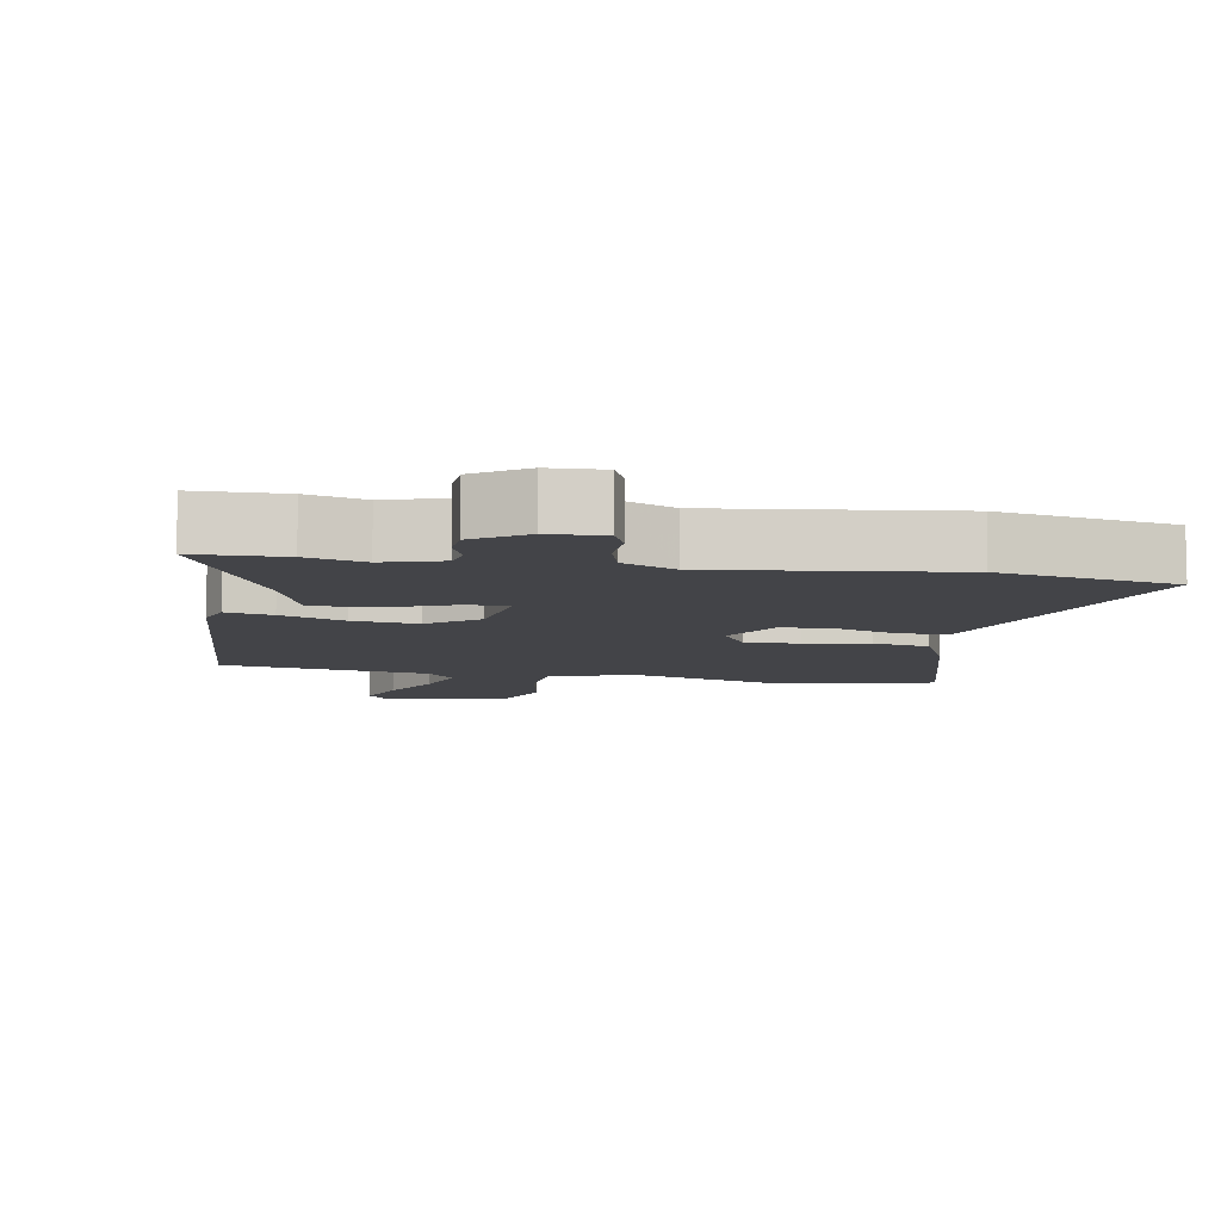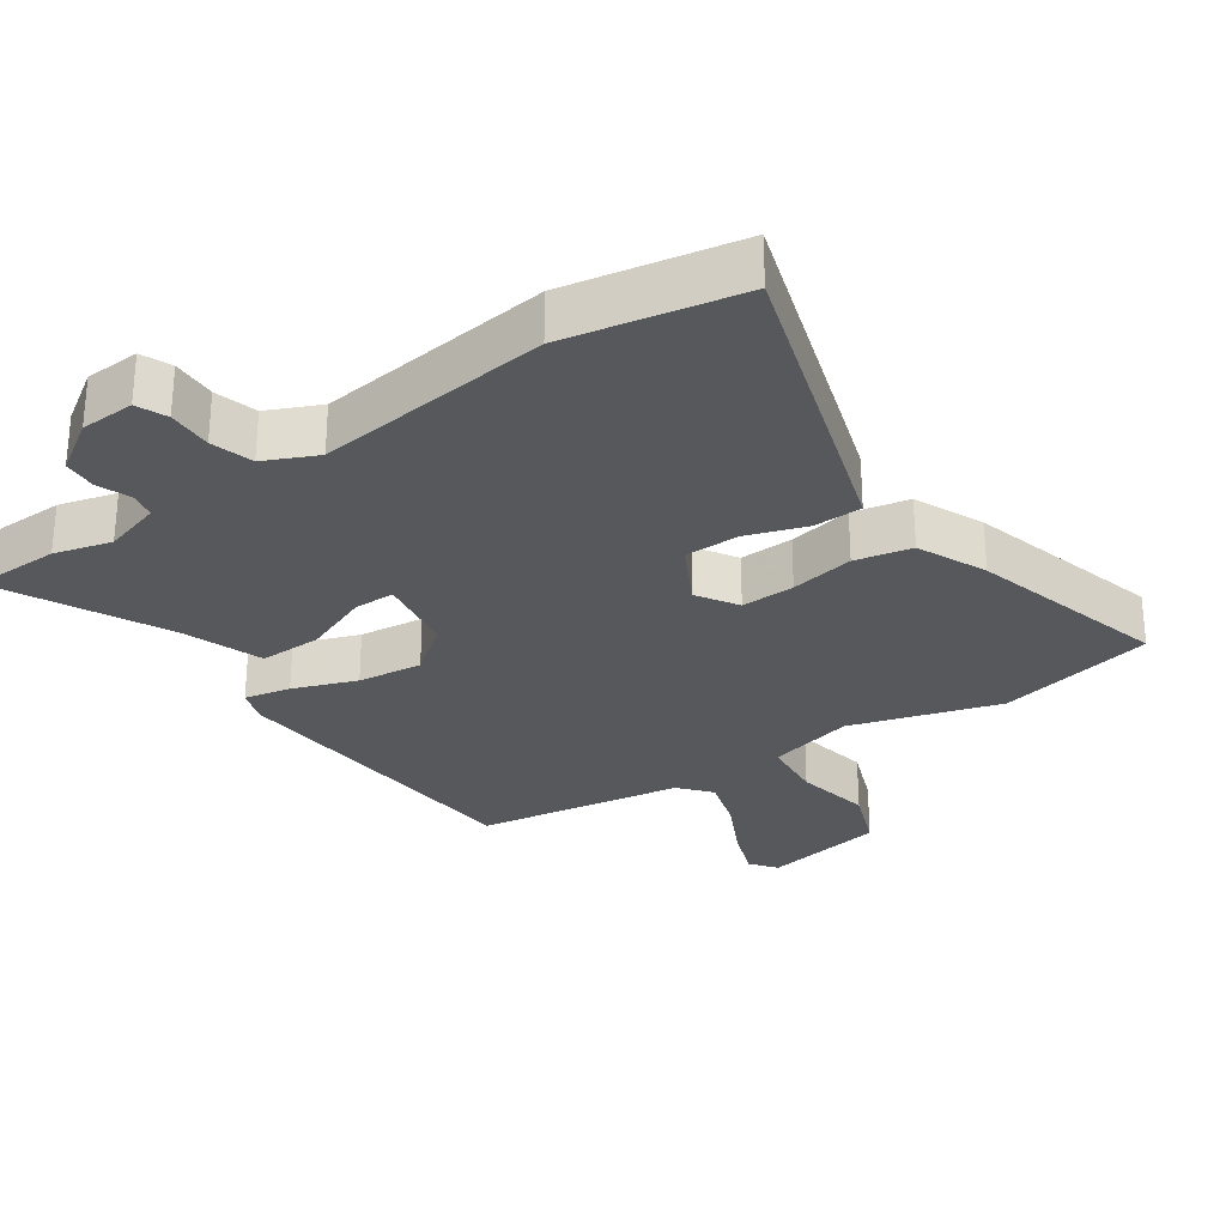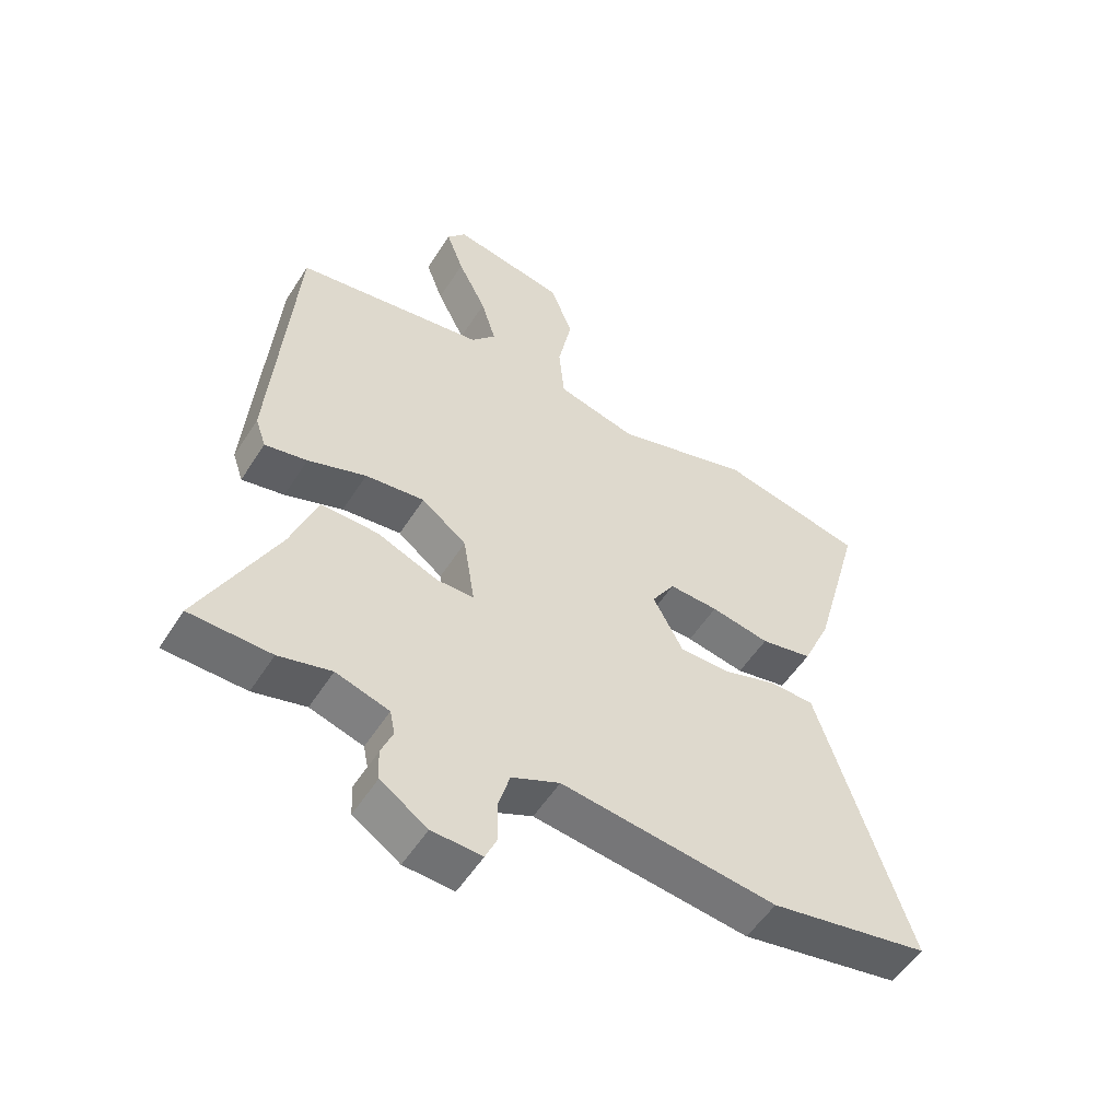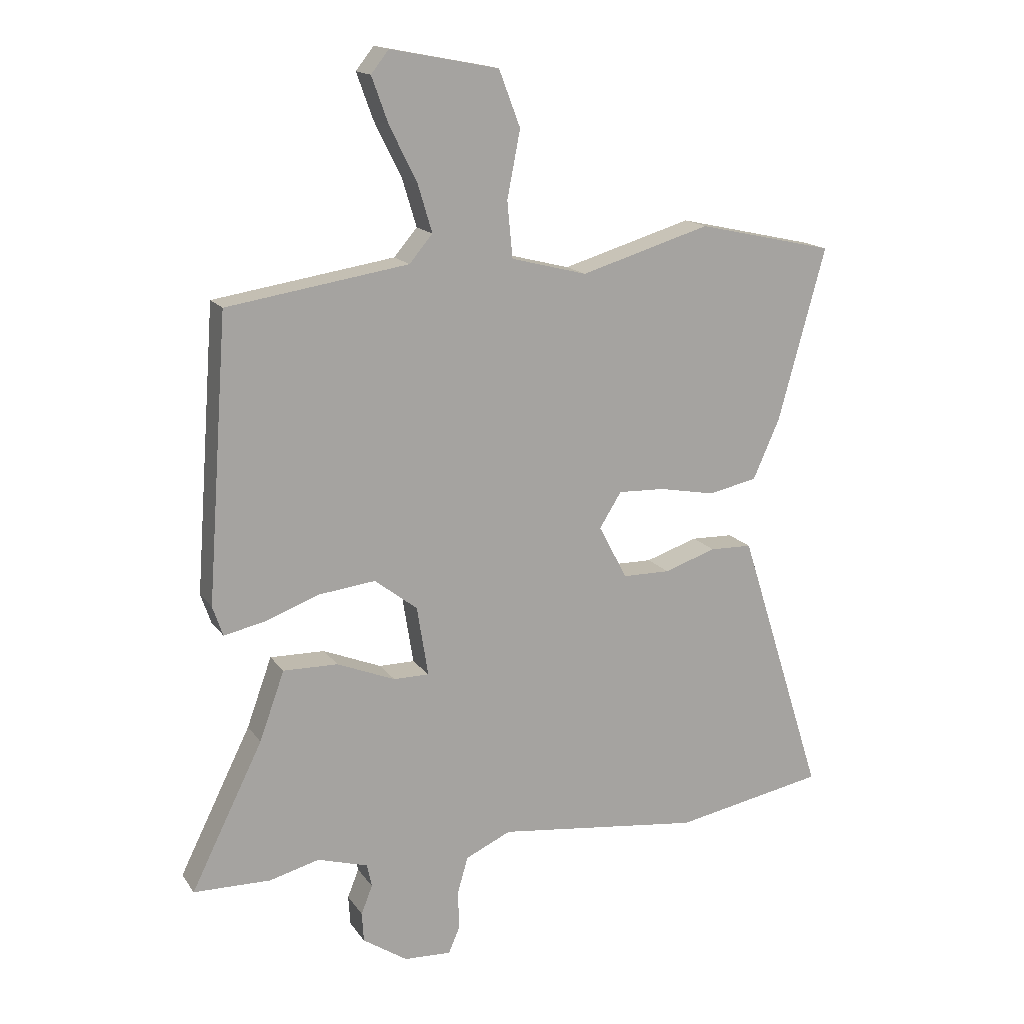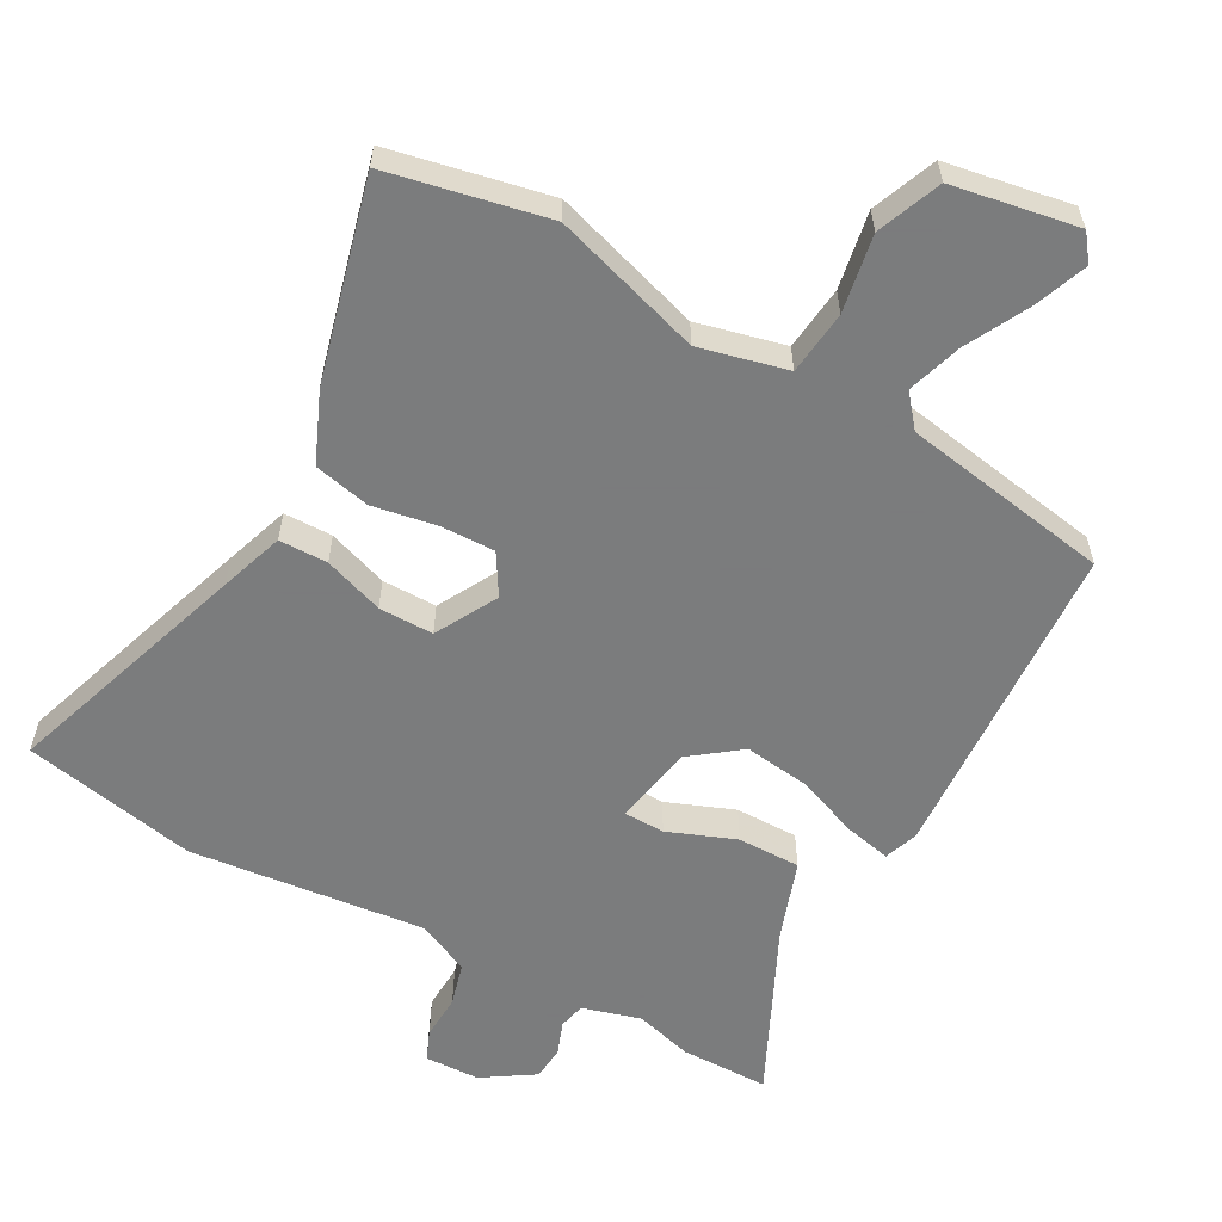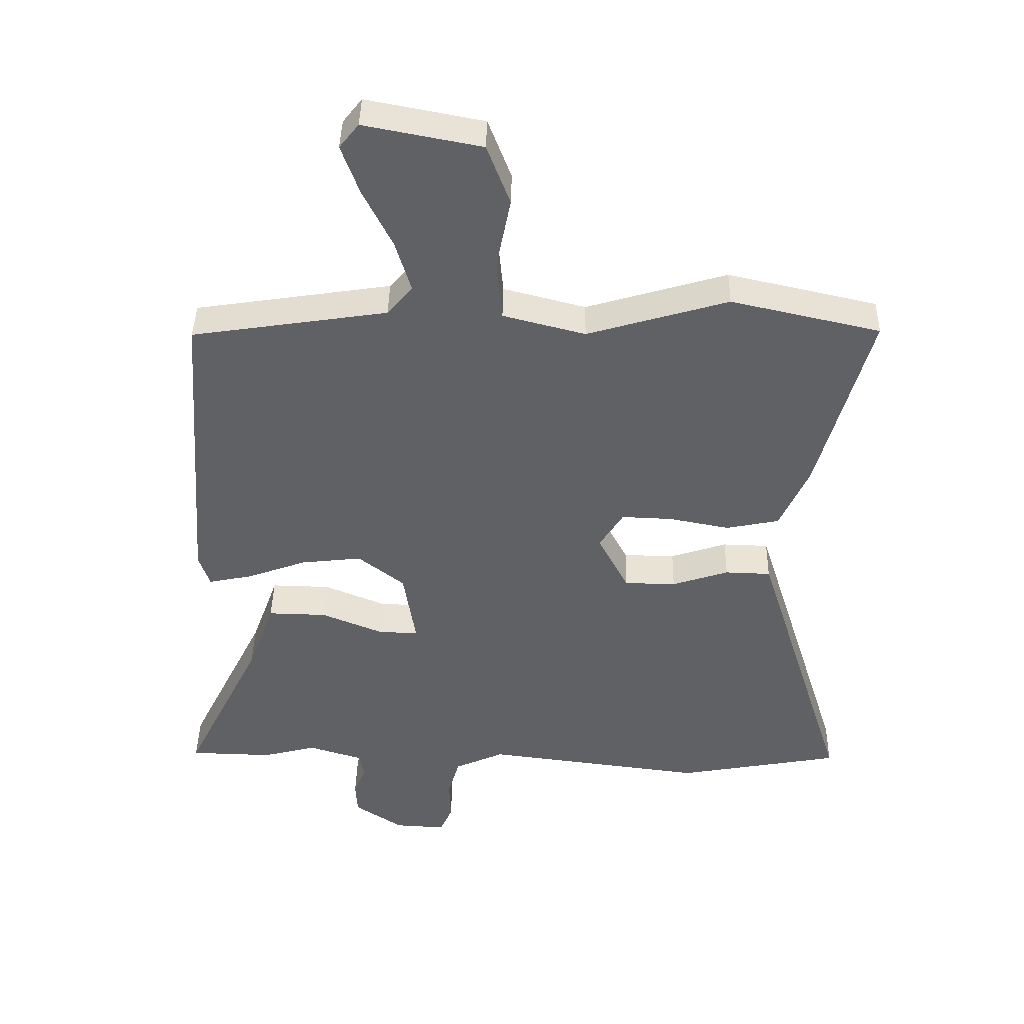
<metadata>
{"format":"obj","ext":"obj","renderer":"f3d","projection":"perspective","resolution":1024,"background":"white","views":[{"elev":-8.3,"azim":169.9,"up":"+Y"},{"elev":-28.5,"azim":-145.5,"up":"+Y"},{"elev":-54.0,"azim":148.1,"up":"+Z"},{"elev":15.9,"azim":156.9,"up":"+Z"},{"elev":-58.6,"azim":-29.7,"up":"+Y"},{"elev":41.6,"azim":-178.8,"up":"+Z"}]}
</metadata>
<code>
v 0.576 0.07 -0.498
v 0.446 0.07 -0.501
v 0.362 0.07 -0.479
v 0.277 0.07 -0.505
v 0.269 0.07 -0.544
v 0.288 0.07 -0.592
v 0.285 0.07 -0.642
v 0.21 0.07 -0.692
v 0.13 0.07 -0.696
v 0.111 0.07 -0.652
v 0.113 0.07 -0.586
v 0.095 0.07 -0.524
v 0.018 0.07 -0.489
v -0.327 0.07 -0.532
v -0.582 0.07 -0.485
v -0.467 0.07 -0.122
v -0.437 0.07 -0.028
v -0.366 0.07 -0.026
v -0.278 0.07 -0.055
v -0.198 0.07 -0.054
v -0.15 0.07 0.037
v -0.187 0.07 0.096
v -0.266 0.07 0.093
v -0.36 0.07 0.075
v -0.443 0.07 0.092
v -0.488 0.07 0.193
v -0.568 0.07 0.485
v -0.336 0.07 0.537
v -0.117 0.07 0.472
v 0.011 0.07 0.505
v 0.02 0.07 0.599
v -0.002 0.07 0.712
v 0.034 0.07 0.806
v 0.216 0.07 0.841
v 0.246 0.07 0.803
v 0.218 0.07 0.726
v 0.172 0.07 0.634
v 0.148 0.07 0.554
v 0.187 0.07 0.508
v 0.492 0.07 0.461
v 0.527 0.07 -0.015
v 0.51 0.07 -0.065
v 0.442 0.07 -0.051
v 0.349 0.07 -0.017
v 0.254 0.07 -0.006
v 0.182 0.07 -0.062
v 0.163 0.07 -0.18
v 0.223 0.07 -0.18
v 0.321 0.07 -0.14
v 0.413 0.07 -0.138
v 0.455 0.07 -0.254
v 0.576 0 -0.498
v 0.446 0 -0.501
v 0.362 0 -0.479
v 0.277 0 -0.505
v 0.269 0 -0.544
v 0.288 0 -0.592
v 0.285 0 -0.642
v 0.21 0 -0.692
v 0.13 0 -0.696
v 0.111 0 -0.652
v 0.113 0 -0.586
v 0.095 0 -0.524
v 0.018 0 -0.489
v -0.327 0 -0.532
v -0.582 0 -0.485
v -0.467 0 -0.122
v -0.437 0 -0.028
v -0.366 0 -0.026
v -0.278 0 -0.055
v -0.198 0 -0.054
v -0.15 0 0.037
v -0.187 0 0.096
v -0.266 0 0.093
v -0.36 0 0.075
v -0.443 0 0.092
v -0.488 0 0.193
v -0.568 0 0.485
v -0.336 0 0.537
v -0.117 0 0.472
v 0.011 0 0.505
v 0.02 0 0.599
v -0.002 0 0.712
v 0.034 0 0.806
v 0.216 0 0.841
v 0.246 0 0.803
v 0.218 0 0.726
v 0.172 0 0.634
v 0.148 0 0.554
v 0.187 0 0.508
v 0.492 0 0.461
v 0.527 0 -0.015
v 0.51 0 -0.065
v 0.442 0 -0.051
v 0.349 0 -0.017
v 0.254 0 -0.006
v 0.182 0 -0.062
v 0.163 0 -0.18
v 0.223 0 -0.18
v 0.321 0 -0.14
v 0.413 0 -0.138
v 0.455 0 -0.254
f 48 49 50 51
f 1 2 3
f 51 1 3
f 48 51 3
f 47 48 3
f 42 43 44
f 41 42 44
f 40 41 44
f 39 40 44
f 38 39 44 45
f 35 36 37
f 34 35 37
f 33 34 37
f 32 33 37
f 31 32 37
f 30 31 37 38
f 27 28 29
f 26 27 29
f 25 26 29
f 24 25 29
f 23 24 29
f 22 23 29 30
f 38 45 46
f 30 38 46
f 22 30 46
f 21 22 46
f 17 18 19
f 16 17 19
f 15 16 19
f 14 15 19
f 13 14 19
f 12 13 19 20
f 9 10 11
f 8 9 11
f 7 8 11
f 6 7 11
f 5 6 11
f 4 5 11 12
f 12 20 21
f 4 12 21
f 3 4 21
f 47 3 21
f 21 46 47
f 102 101 100 99
f 54 53 52
f 54 52 102
f 54 102 99
f 54 99 98
f 95 94 93
f 95 93 92
f 95 92 91
f 95 91 90
f 96 95 90 89
f 88 87 86
f 88 86 85
f 88 85 84
f 88 84 83
f 88 83 82
f 89 88 82 81
f 80 79 78
f 80 78 77
f 80 77 76
f 80 76 75
f 80 75 74
f 81 80 74 73
f 97 96 89
f 97 89 81
f 97 81 73
f 97 73 72
f 70 69 68
f 70 68 67
f 70 67 66
f 70 66 65
f 70 65 64
f 71 70 64 63
f 62 61 60
f 62 60 59
f 62 59 58
f 62 58 57
f 62 57 56
f 63 62 56 55
f 72 71 63
f 72 63 55
f 72 55 54
f 72 54 98
f 98 97 72
f 1 52 53 2
f 2 53 54 3
f 3 54 55 4
f 4 55 56 5
f 5 56 57 6
f 6 57 58 7
f 7 58 59 8
f 8 59 60 9
f 9 60 61 10
f 10 61 62 11
f 11 62 63 12
f 12 63 64 13
f 13 64 65 14
f 14 65 66 15
f 15 66 67 16
f 16 67 68 17
f 17 68 69 18
f 18 69 70 19
f 19 70 71 20
f 20 71 72 21
f 21 72 73 22
f 22 73 74 23
f 23 74 75 24
f 24 75 76 25
f 25 76 77 26
f 26 77 78 27
f 27 78 79 28
f 28 79 80 29
f 29 80 81 30
f 30 81 82 31
f 31 82 83 32
f 32 83 84 33
f 33 84 85 34
f 34 85 86 35
f 35 86 87 36
f 36 87 88 37
f 37 88 89 38
f 38 89 90 39
f 39 90 91 40
f 40 91 92 41
f 41 92 93 42
f 42 93 94 43
f 43 94 95 44
f 44 95 96 45
f 45 96 97 46
f 46 97 98 47
f 47 98 99 48
f 48 99 100 49
f 49 100 101 50
f 50 101 102 51
f 51 102 52 1

</code>
